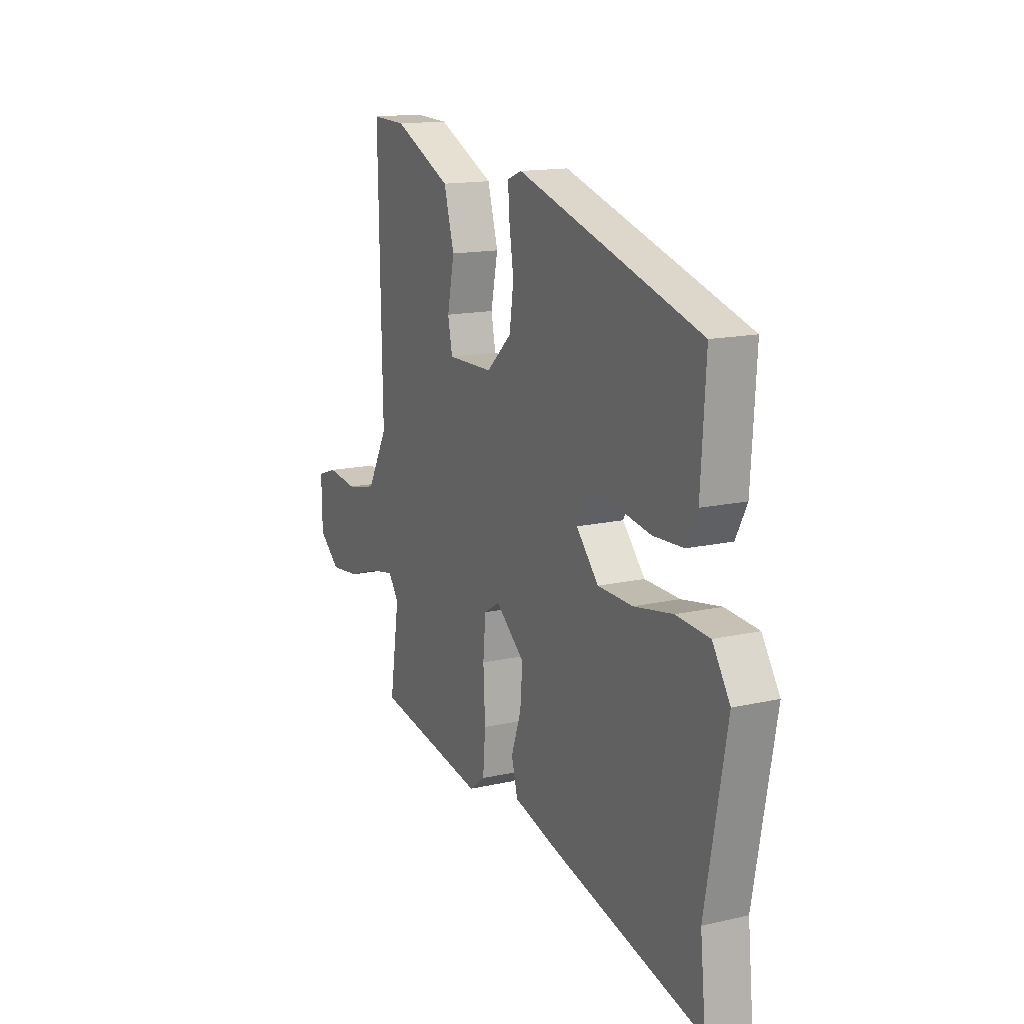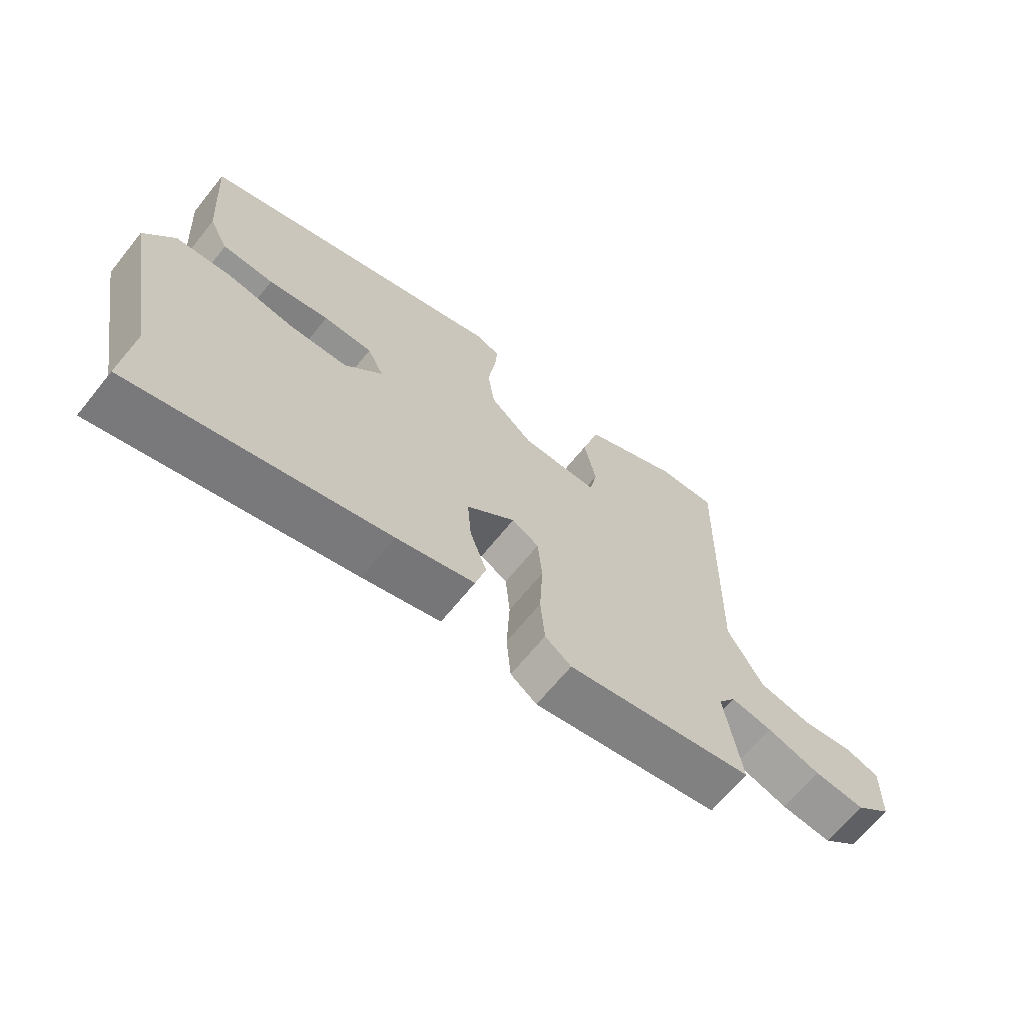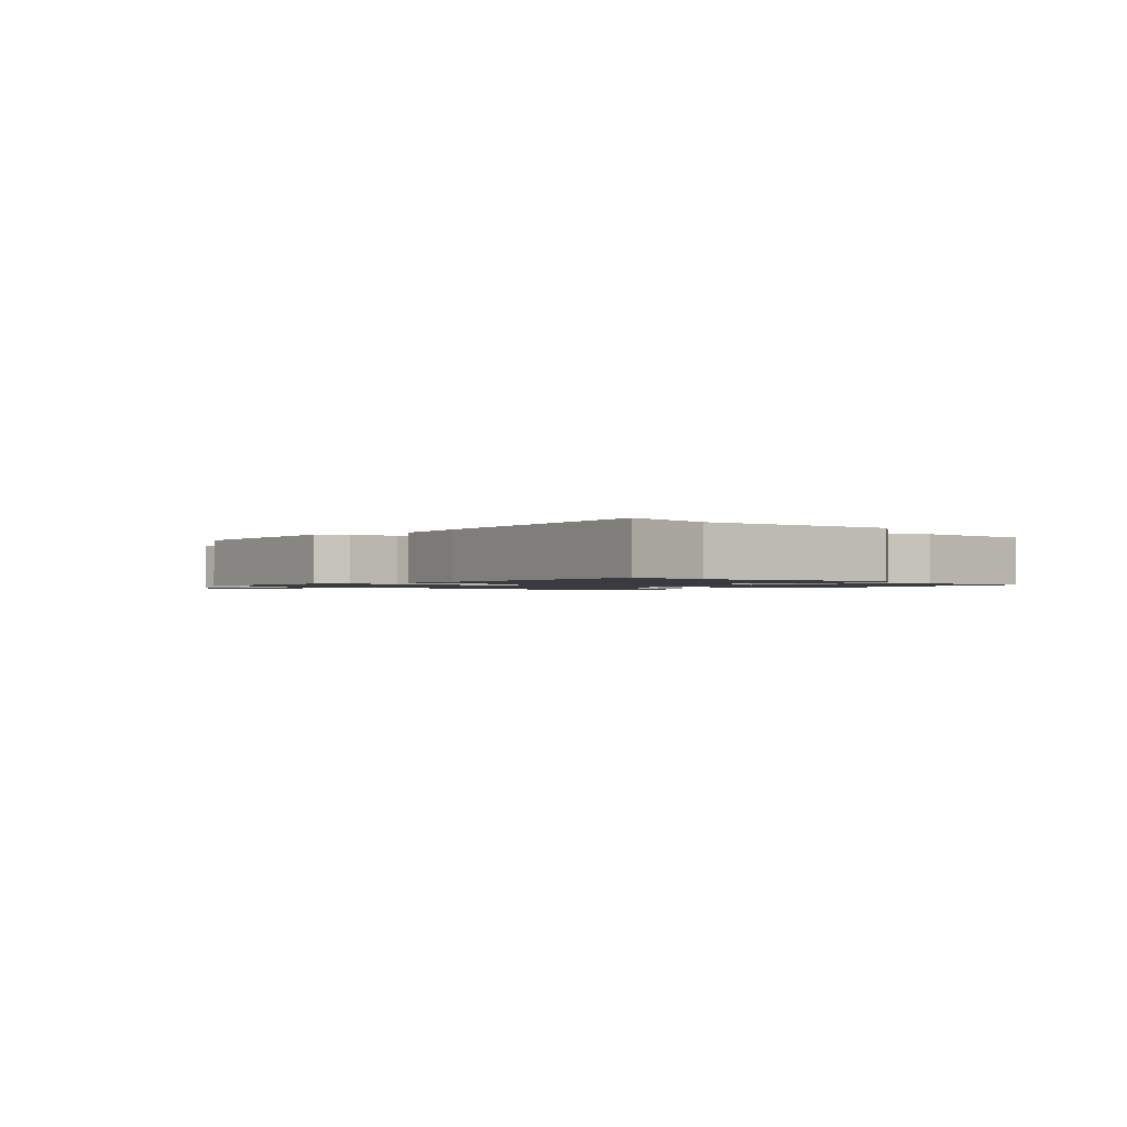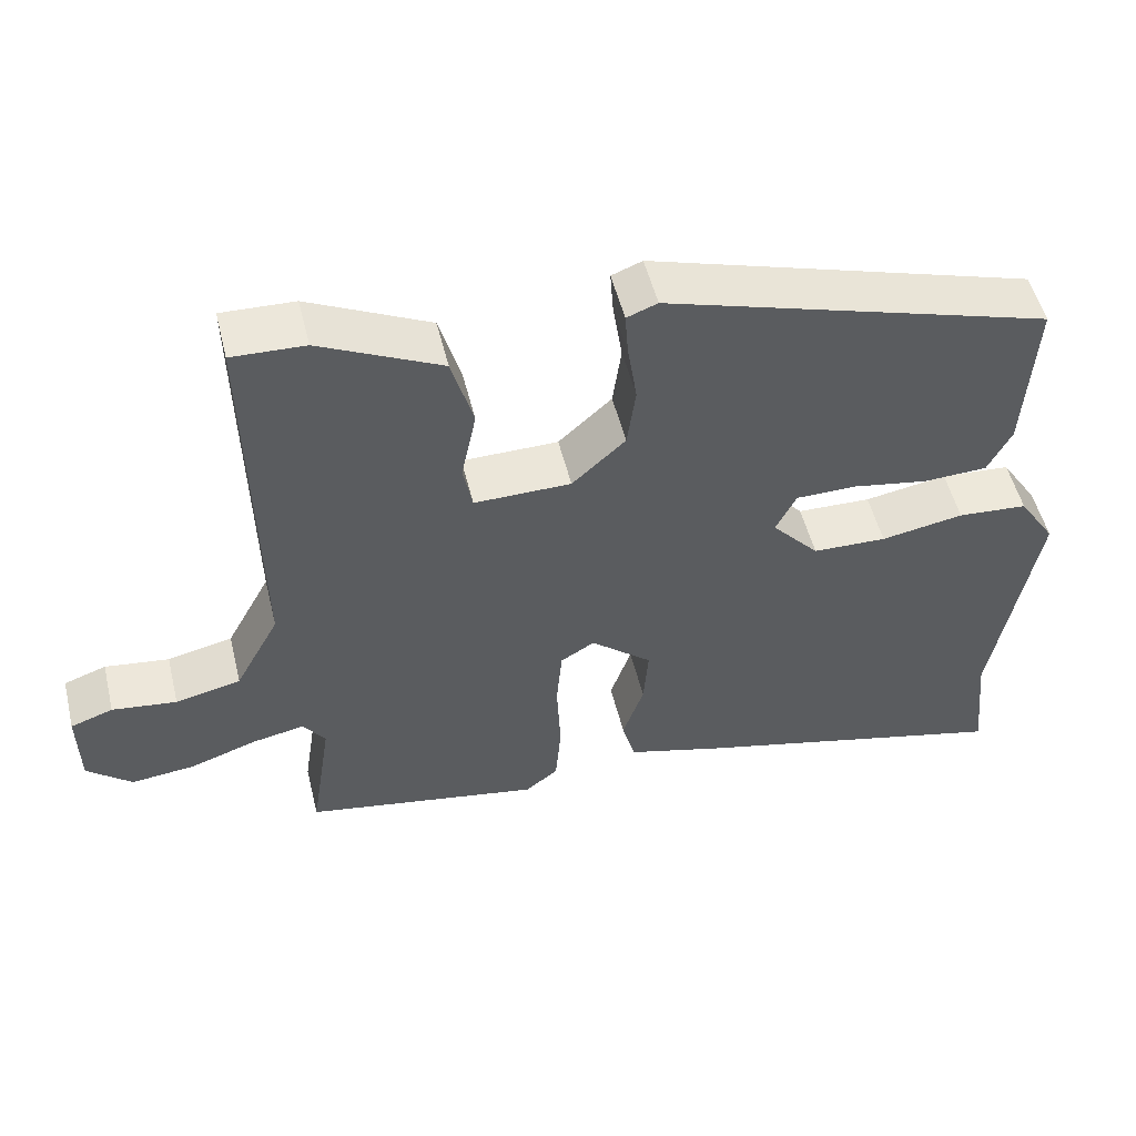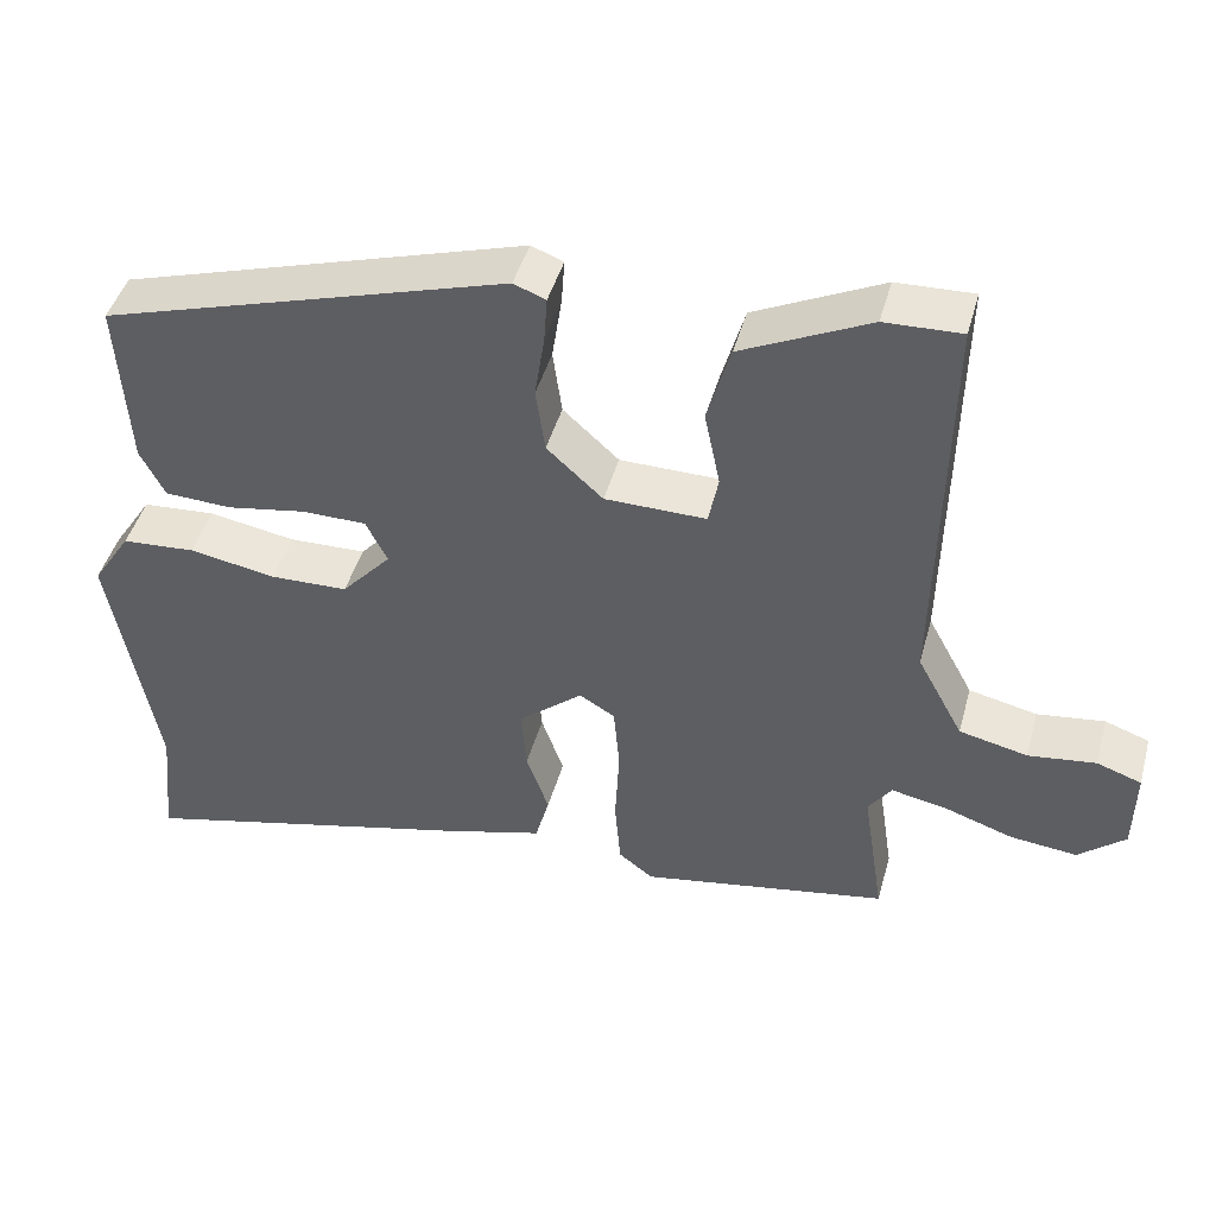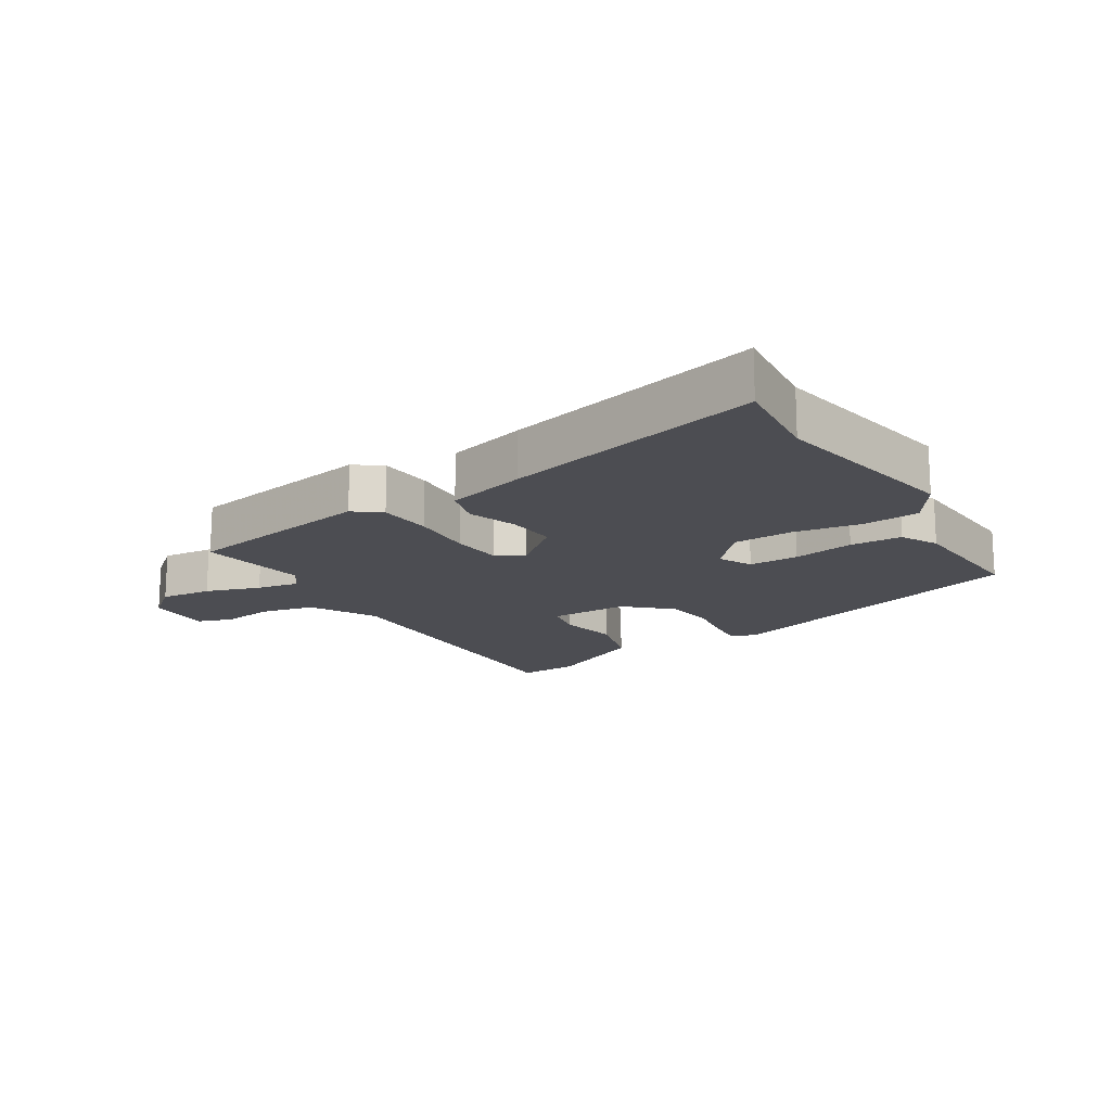
<metadata>
{"format":"obj","ext":"obj","renderer":"f3d","projection":"perspective","resolution":1024,"background":"white","views":[{"elev":14.9,"azim":-116.2,"up":"+Z"},{"elev":-65.9,"azim":-38.8,"up":"+Z"},{"elev":-1.3,"azim":-136.3,"up":"+Y"},{"elev":51.6,"azim":166.4,"up":"+Z"},{"elev":44.5,"azim":15.1,"up":"+Z"},{"elev":-16.4,"azim":-147.9,"up":"+Y"}]}
</metadata>
<code>
v 0.508 0.07 0.486
v 0.498 0.07 -0.003
v 0.554 0.07 -0.106
v 0.637 0.07 -0.125
v 0.719 0.07 -0.115
v 0.773 0.07 -0.134
v 0.771 0.07 -0.236
v 0.714 0.07 -0.283
v 0.633 0.07 -0.274
v 0.548 0.07 -0.245
v 0.482 0.07 -0.232
v 0.454 0.07 -0.271
v 0.48 0.07 -0.441
v 0.18 0.07 -0.491
v 0.138 0.07 -0.459
v 0.131 0.07 -0.376
v 0.136 0.07 -0.277
v 0.129 0.07 -0.198
v 0.086 0.07 -0.172
v 0.008 0.07 -0.236
v 0.014 0.07 -0.313
v 0.041 0.07 -0.39
v 0.024 0.07 -0.451
v -0.101 0.07 -0.484
v -0.508 0.07 -0.58
v -0.493 0.07 -0.432
v -0.549 0.07 -0.126
v -0.502 0.07 -0.054
v -0.413 0.07 -0.048
v -0.308 0.07 -0.067
v -0.214 0.07 -0.065
v -0.154 0.07 0.001
v -0.18 0.07 0.053
v -0.258 0.07 0.054
v -0.354 0.07 0.038
v -0.435 0.07 0.042
v -0.465 0.07 0.1
v -0.478 0.07 0.307
v 0.014 0.07 0.453
v 0.053 0.07 0.438
v 0.049 0.07 0.382
v 0.037 0.07 0.304
v 0.048 0.07 0.225
v 0.116 0.07 0.163
v 0.239 0.07 0.161
v 0.251 0.07 0.221
v 0.232 0.07 0.313
v 0.26 0.07 0.41
v 0.415 0.07 0.483
v 0.508 0 0.486
v 0.498 0 -0.003
v 0.554 0 -0.106
v 0.637 0 -0.125
v 0.719 0 -0.115
v 0.773 0 -0.134
v 0.771 0 -0.236
v 0.714 0 -0.283
v 0.633 0 -0.274
v 0.548 0 -0.245
v 0.482 0 -0.232
v 0.454 0 -0.271
v 0.48 0 -0.441
v 0.18 0 -0.491
v 0.138 0 -0.459
v 0.131 0 -0.376
v 0.136 0 -0.277
v 0.129 0 -0.198
v 0.086 0 -0.172
v 0.008 0 -0.236
v 0.014 0 -0.313
v 0.041 0 -0.39
v 0.024 0 -0.451
v -0.101 0 -0.484
v -0.508 0 -0.58
v -0.493 0 -0.432
v -0.549 0 -0.126
v -0.502 0 -0.054
v -0.413 0 -0.048
v -0.308 0 -0.067
v -0.214 0 -0.065
v -0.154 0 0.001
v -0.18 0 0.053
v -0.258 0 0.054
v -0.354 0 0.038
v -0.435 0 0.042
v -0.465 0 0.1
v -0.478 0 0.307
v 0.014 0 0.453
v 0.053 0 0.438
v 0.049 0 0.382
v 0.037 0 0.304
v 0.048 0 0.225
v 0.116 0 0.163
v 0.239 0 0.161
v 0.251 0 0.221
v 0.232 0 0.313
v 0.26 0 0.41
v 0.415 0 0.483
f 49 1 2
f 48 49 2
f 47 48 2
f 46 47 2
f 45 46 2 3
f 44 45 3
f 40 41 42
f 39 40 42
f 38 39 42
f 37 38 42
f 36 37 42
f 35 36 42
f 34 35 42
f 33 34 42 43
f 32 33 43 44
f 28 29 30
f 27 28 30
f 26 27 30
f 26 30 31
f 25 26 31
f 24 25 31
f 23 24 31
f 22 23 31
f 21 22 31
f 20 21 31 32
f 15 16 17
f 14 15 17
f 13 14 17
f 12 13 17
f 11 12 17 18
f 8 9 10
f 7 8 10
f 6 7 10
f 5 6 10
f 4 5 10
f 3 4 10 11
f 11 18 19
f 3 11 19
f 44 3 19
f 19 20 32 44
f 51 50 98
f 51 98 97
f 51 97 96
f 51 96 95
f 52 51 95 94
f 52 94 93
f 91 90 89
f 91 89 88
f 91 88 87
f 91 87 86
f 91 86 85
f 91 85 84
f 91 84 83
f 92 91 83 82
f 93 92 82 81
f 79 78 77
f 79 77 76
f 79 76 75
f 80 79 75
f 80 75 74
f 80 74 73
f 80 73 72
f 80 72 71
f 80 71 70
f 81 80 70 69
f 66 65 64
f 66 64 63
f 66 63 62
f 66 62 61
f 67 66 61 60
f 59 58 57
f 59 57 56
f 59 56 55
f 59 55 54
f 59 54 53
f 60 59 53 52
f 68 67 60
f 68 60 52
f 68 52 93
f 93 81 69 68
f 1 50 51 2
f 2 51 52 3
f 3 52 53 4
f 4 53 54 5
f 5 54 55 6
f 6 55 56 7
f 7 56 57 8
f 8 57 58 9
f 9 58 59 10
f 10 59 60 11
f 11 60 61 12
f 12 61 62 13
f 13 62 63 14
f 14 63 64 15
f 15 64 65 16
f 16 65 66 17
f 17 66 67 18
f 18 67 68 19
f 19 68 69 20
f 20 69 70 21
f 21 70 71 22
f 22 71 72 23
f 23 72 73 24
f 24 73 74 25
f 25 74 75 26
f 26 75 76 27
f 27 76 77 28
f 28 77 78 29
f 29 78 79 30
f 30 79 80 31
f 31 80 81 32
f 32 81 82 33
f 33 82 83 34
f 34 83 84 35
f 35 84 85 36
f 36 85 86 37
f 37 86 87 38
f 38 87 88 39
f 39 88 89 40
f 40 89 90 41
f 41 90 91 42
f 42 91 92 43
f 43 92 93 44
f 44 93 94 45
f 45 94 95 46
f 46 95 96 47
f 47 96 97 48
f 48 97 98 49
f 49 98 50 1

</code>
